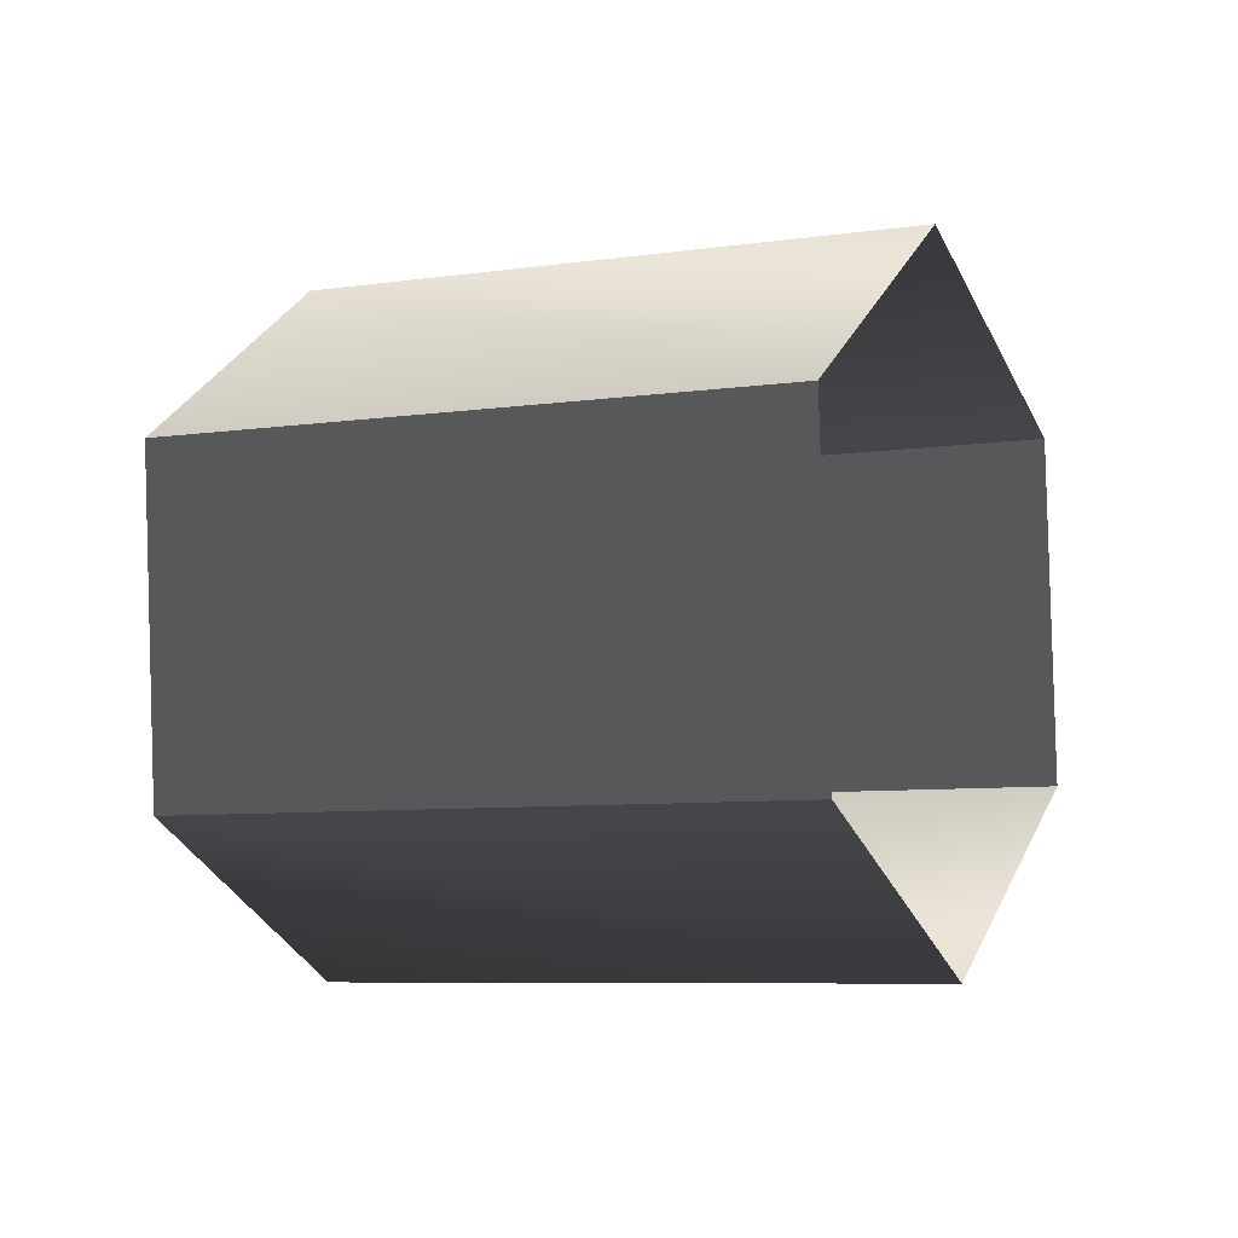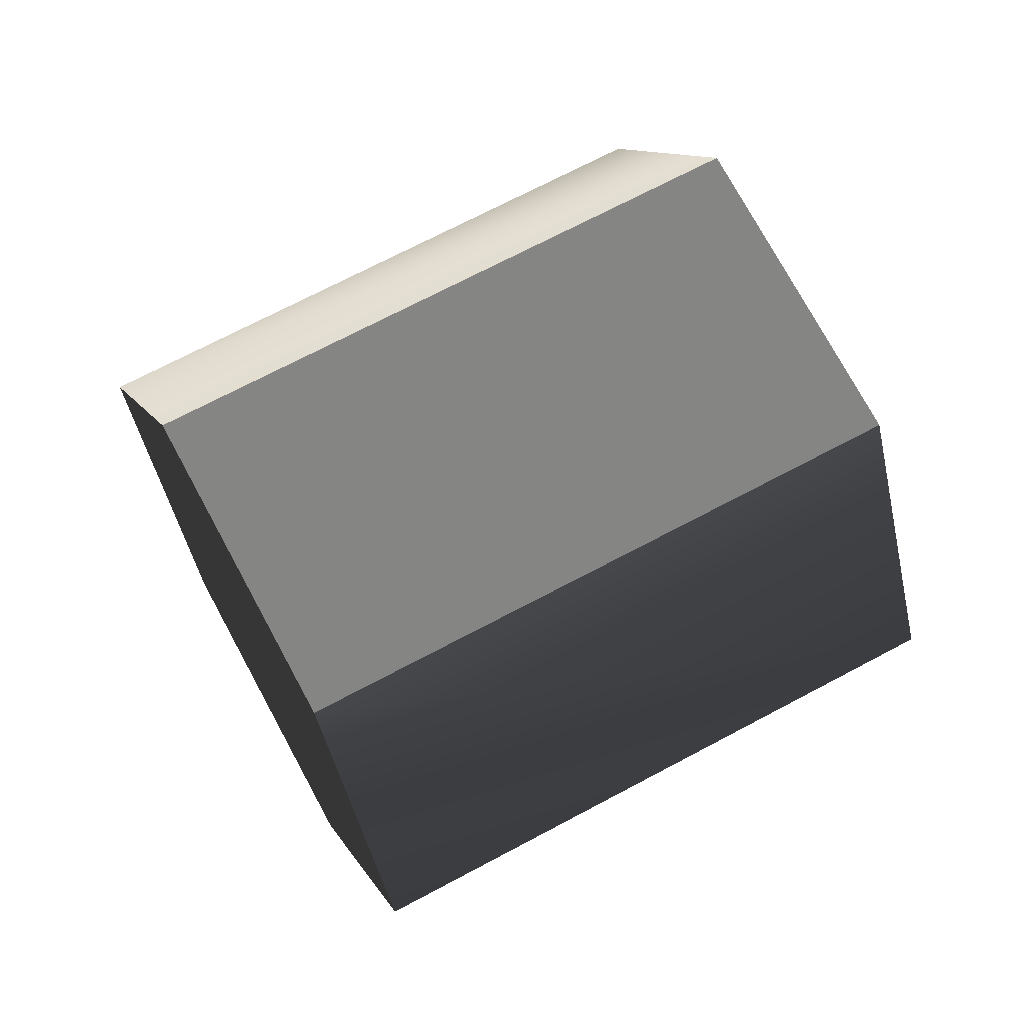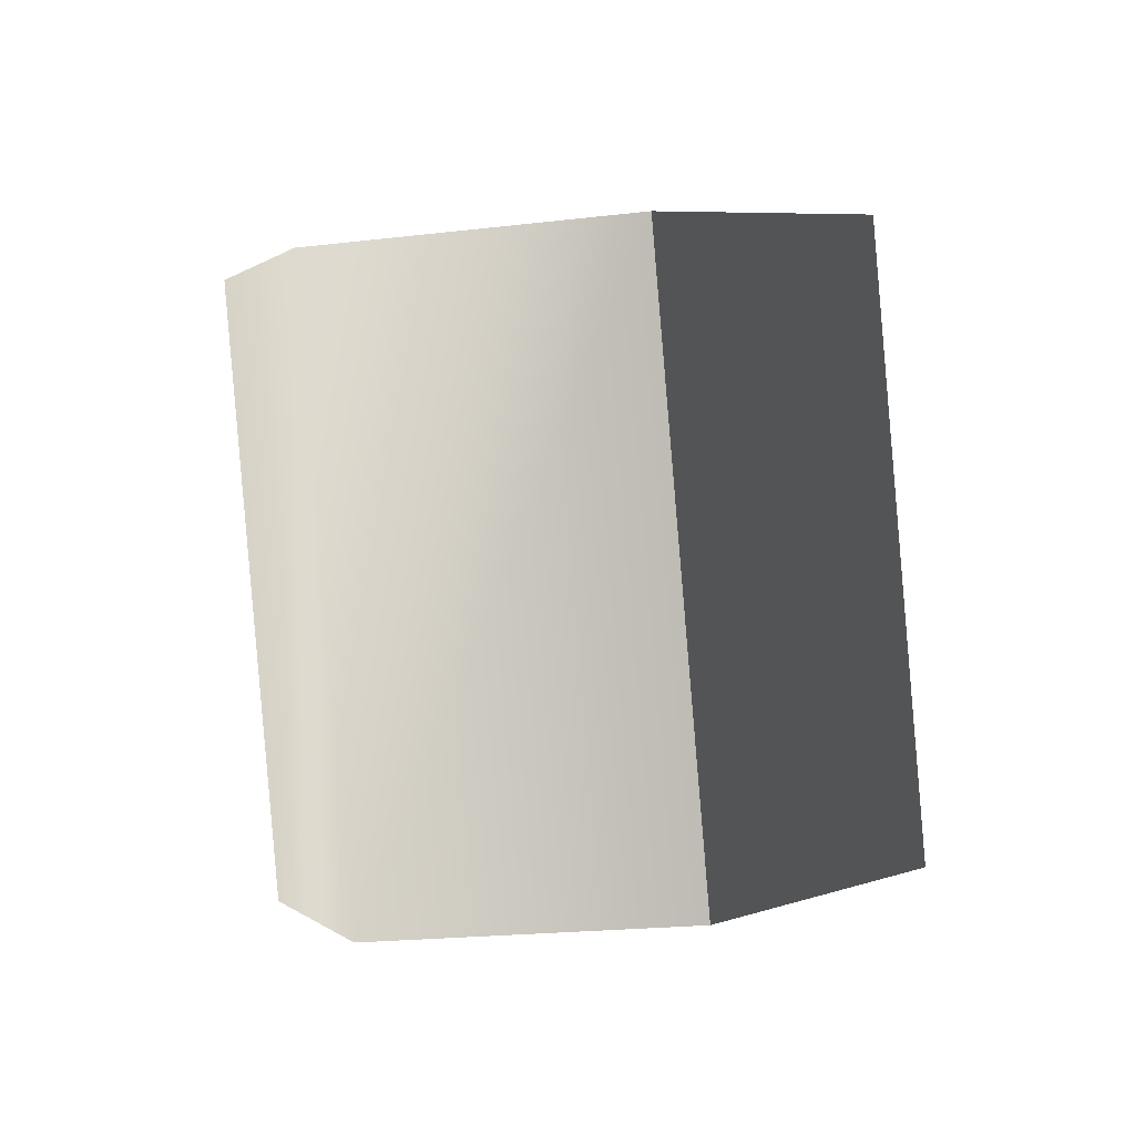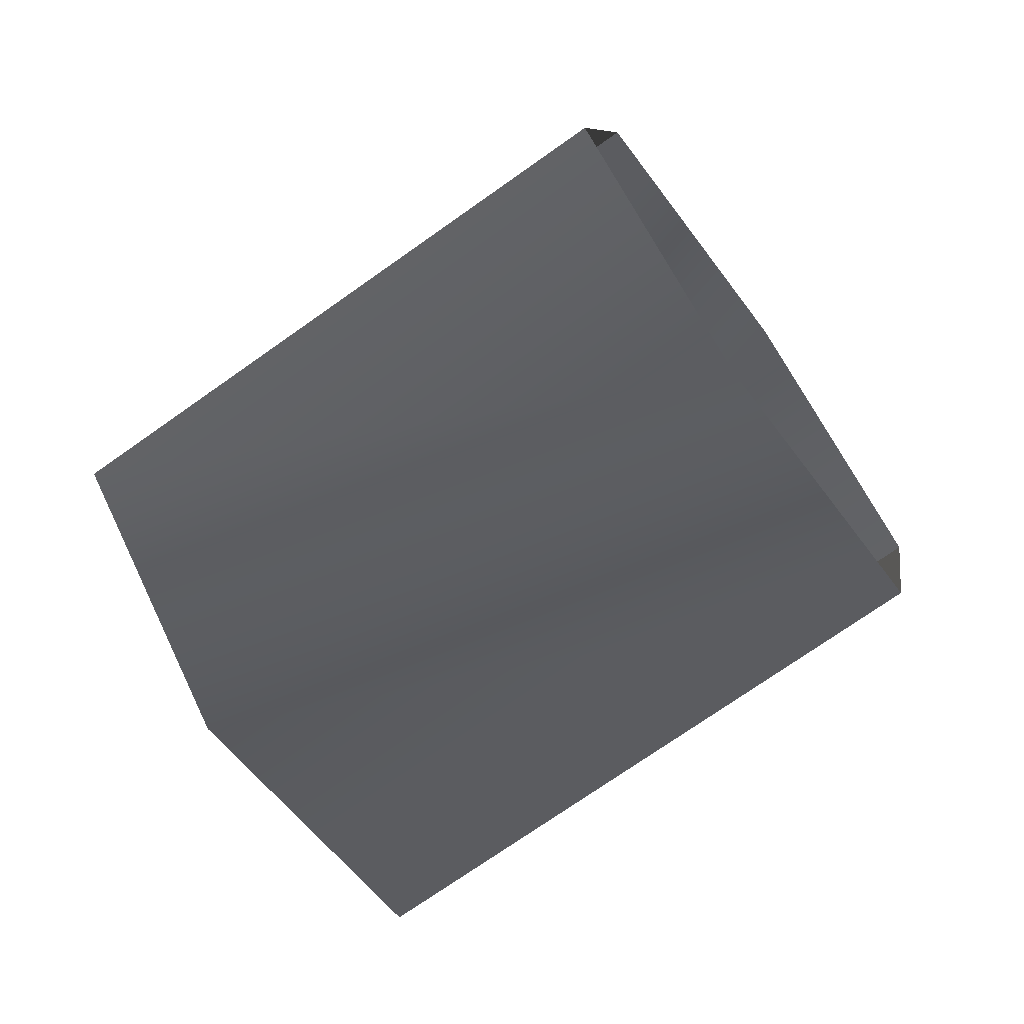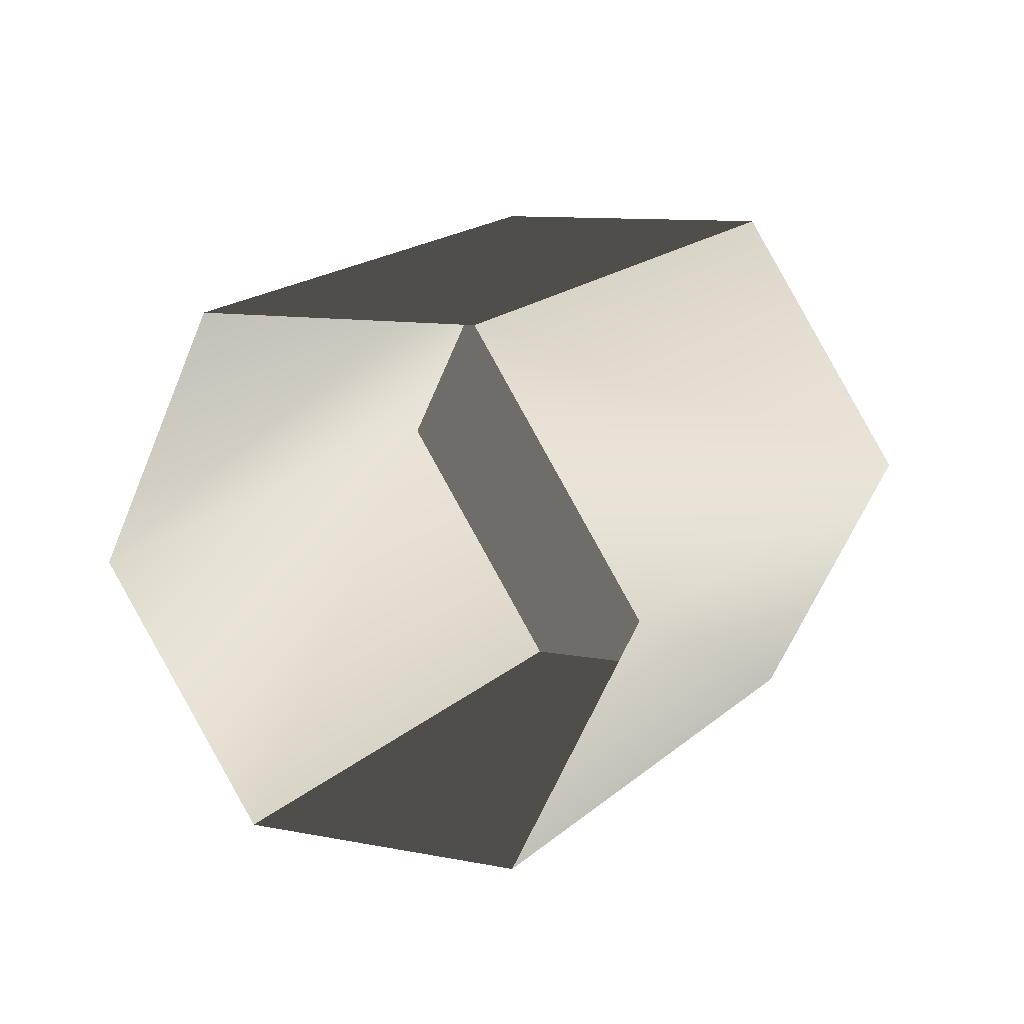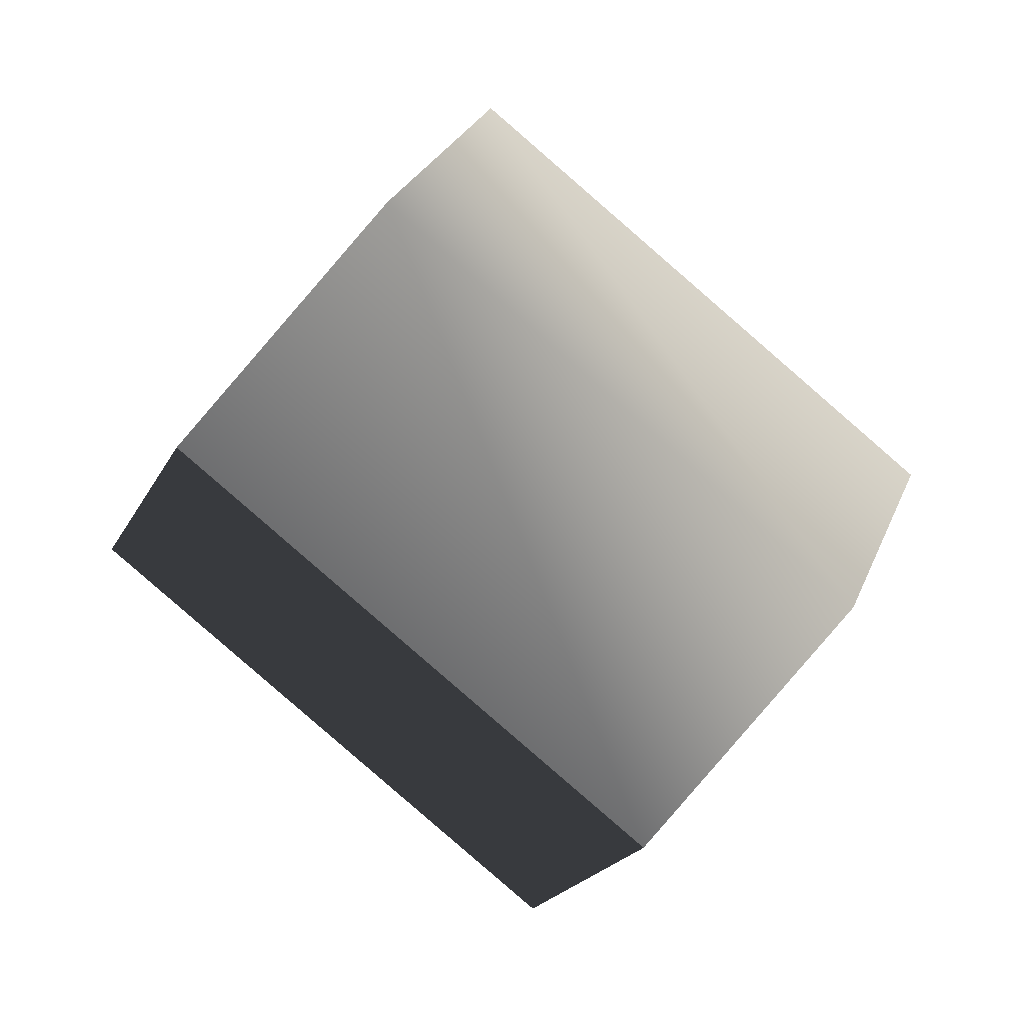
<metadata>
{"format":"obj","ext":"obj","renderer":"f3d","projection":"perspective","resolution":1024,"background":"white","views":[{"elev":44.6,"azim":-119.2,"up":"+Z"},{"elev":23.2,"azim":-157.0,"up":"+Z"},{"elev":72.1,"azim":128.8,"up":"+Z"},{"elev":-35.8,"azim":-105.9,"up":"+Z"},{"elev":-32.0,"azim":-21.8,"up":"+Y"},{"elev":0.2,"azim":-157.1,"up":"+Y"}]}
</metadata>
<code>
g Cy16
v -2.591 1.311 -2.679
v 2.727 7.943 -1.66
v 2.563 6.268 -5.235
v -2.426 2.986 0.8957
v -2.426 2.986 0.8957
v 5.318 6.632 1.019
v 2.727 7.943 -1.66
v 0.1648 1.675 3.575
v 0.1648 1.675 3.575
v 7.745 3.646 0.1232
v 5.318 6.632 1.019
v 2.591 -1.311 2.678
v 7.58 1.972 -3.452
v 2.427 -2.985 -0.8968
v 2.427 -2.985 -0.8968
v 4.989 3.283 -6.131
v 7.58 1.972 -3.452
v -0.1643 -1.674 -3.576
v -0.1643 -1.674 -3.576
v 4.989 3.283 -6.131
v 5.154 4.957 -2.556
v 2.563 6.268 -5.235
v 2.727 7.943 -1.66
v 5.318 6.632 1.019
v 7.745 3.646 0.1232
v 7.58 1.972 -3.452
v 4.989 3.283 -6.131
f 3 1 2
f 2 1 4
f 7 5 6
f 6 5 8
f 11 9 10
f 10 9 12
f 10 12 13
f 13 12 14
f 17 15 16
f 16 15 18
f 20 19 3
f 3 19 1
f 23 21 22
f 24 21 23
f 25 21 24
f 26 21 25
f 27 21 26
f 22 21 27

</code>
